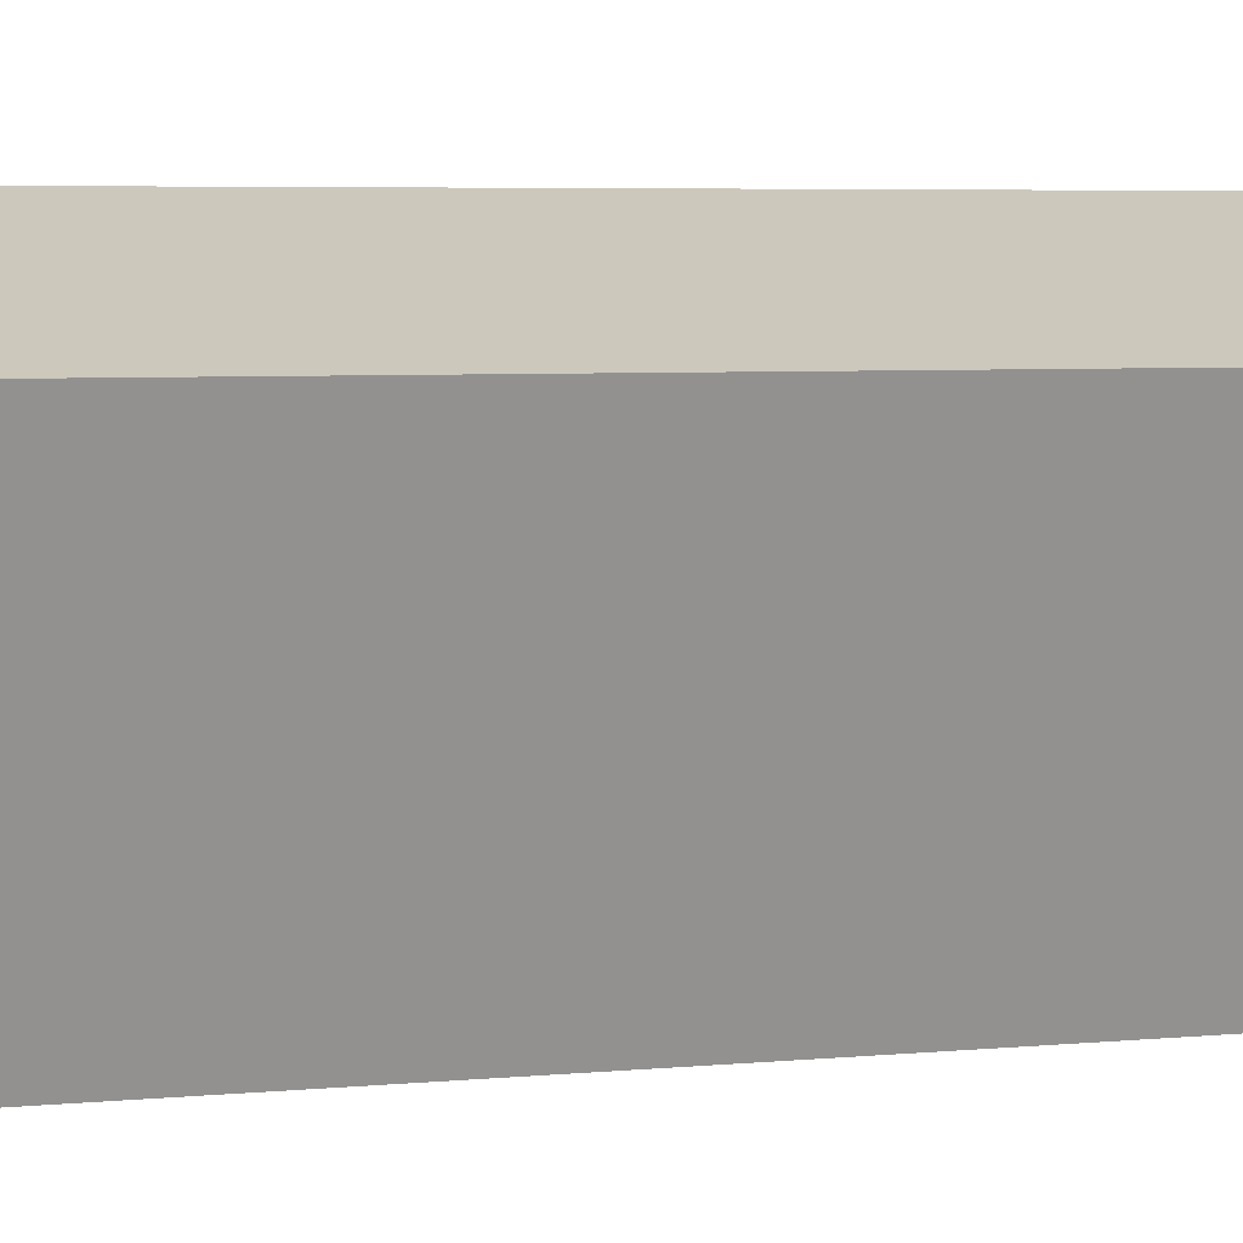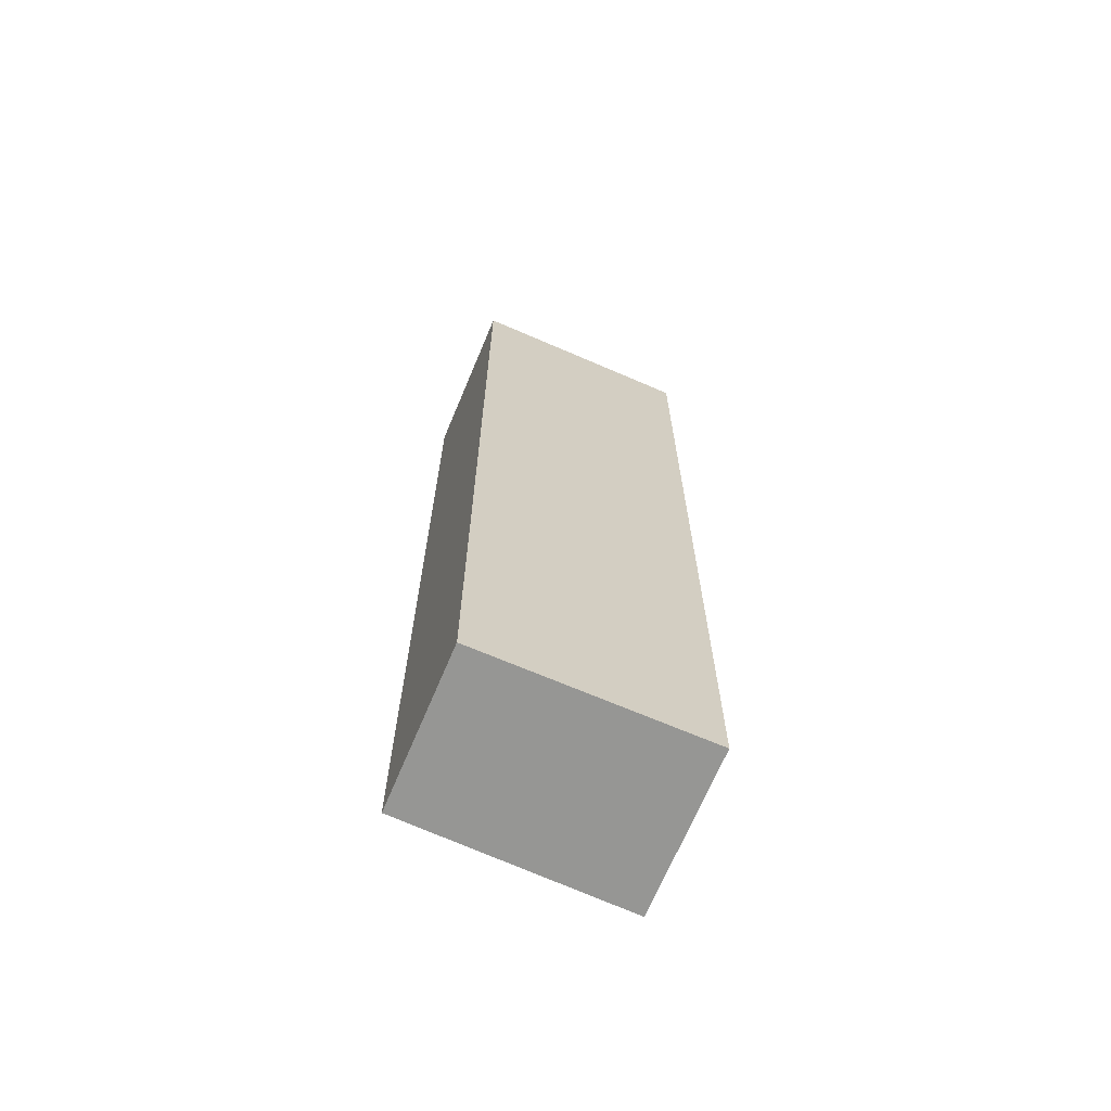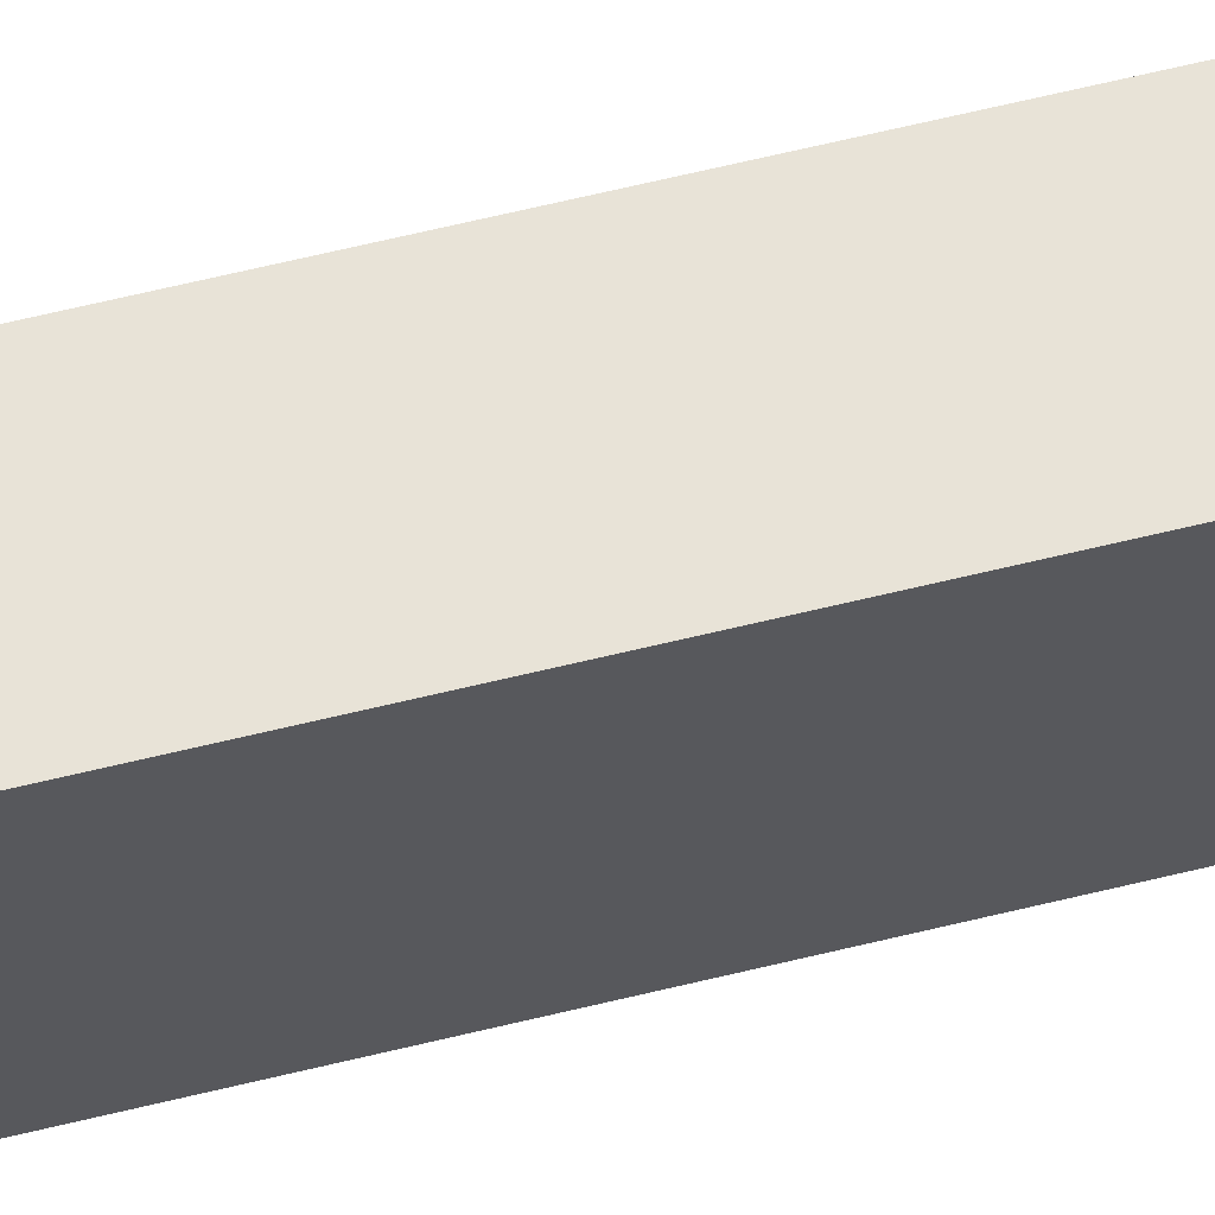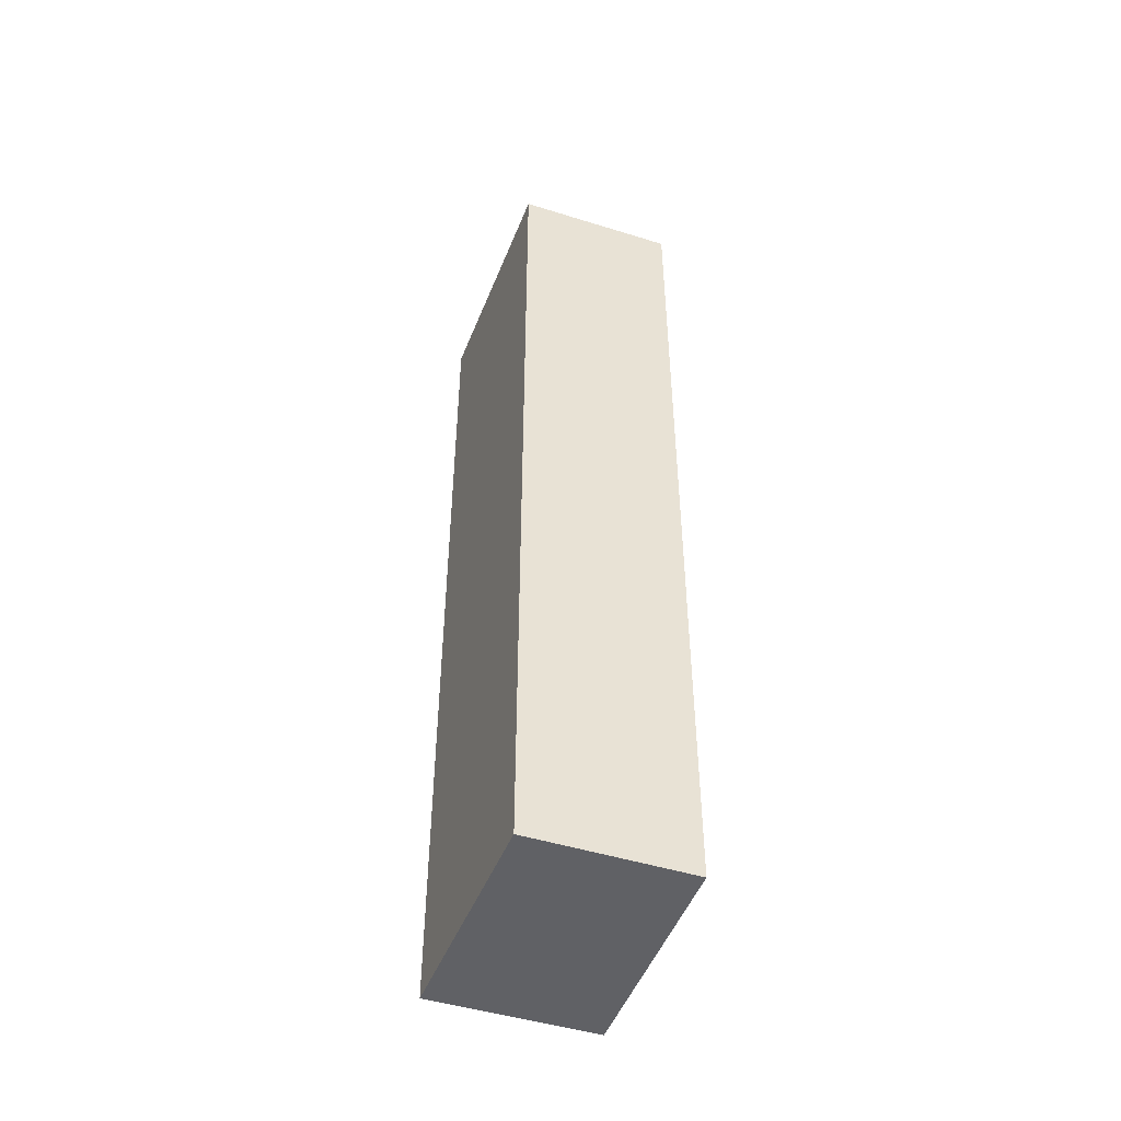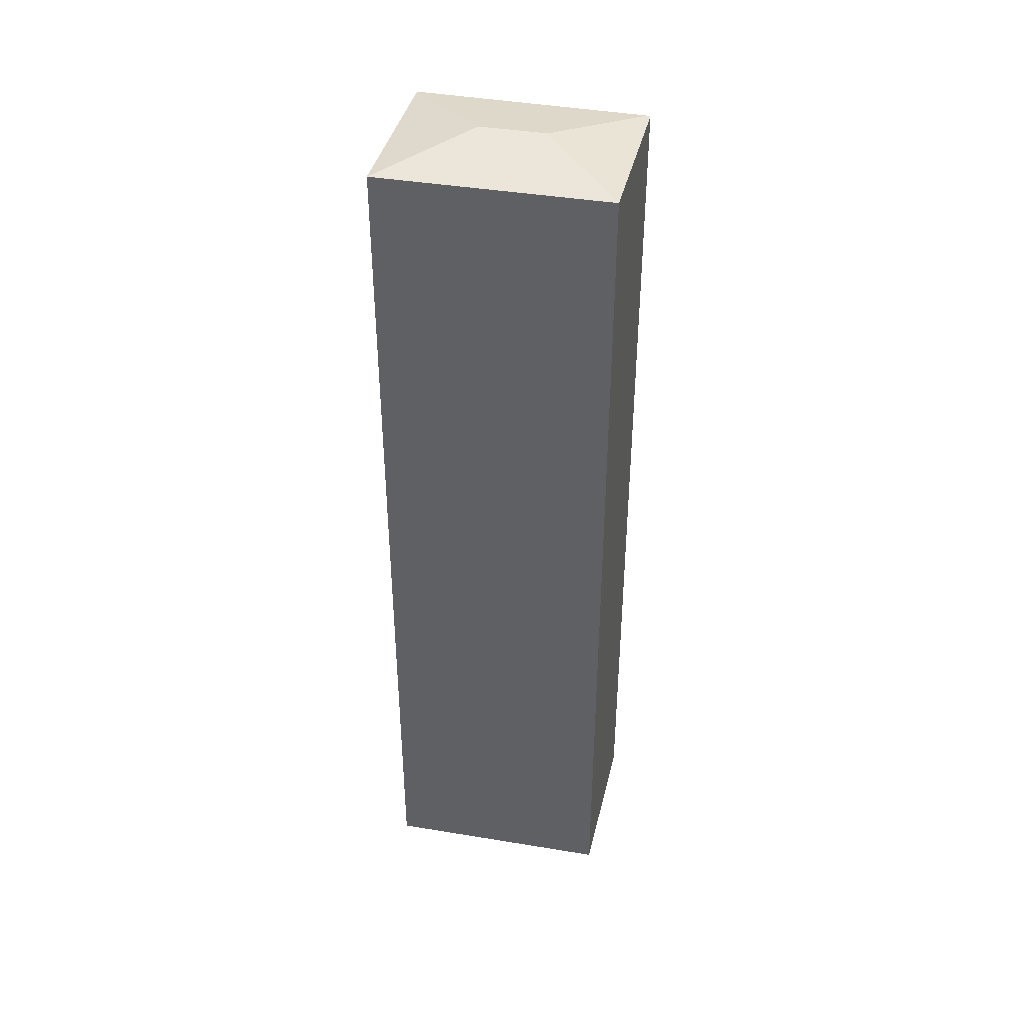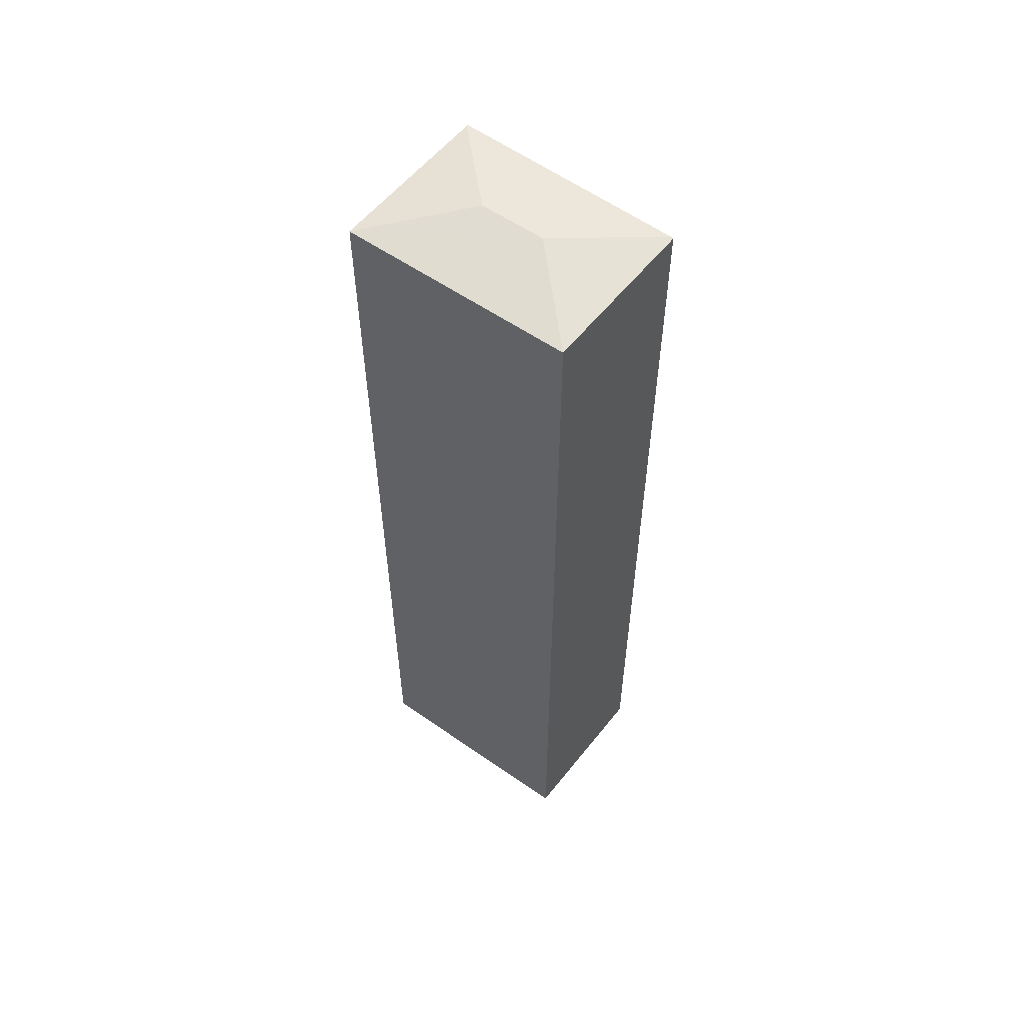
<metadata>
{"format":"obj","ext":"obj","renderer":"f3d","projection":"perspective","resolution":1024,"background":"white","views":[{"elev":3.5,"azim":-114.0,"up":"+Z"},{"elev":-67.7,"azim":-132.1,"up":"+Y"},{"elev":77.5,"azim":77.2,"up":"+Z"},{"elev":-48.1,"azim":141.4,"up":"+Y"},{"elev":41.1,"azim":84.0,"up":"+Y"},{"elev":57.1,"azim":108.6,"up":"+Y"}]}
</metadata>
<code>
v  2.85 21.65 -2.603
v  3.621 21.29 1.29
v  5.211 21.29 -3.791
v  2.399 21.65 -1.161
v  0.042 21.29 0.015
v  1.676 21.31 -4.957
v  1.699 21.29 -5.024
v  0 21.28 1.303e-15
v  1.699 3.076e-16 -5.024
v  0 0 0
v  1.676 3.035e-16 -4.957
v  3.621 -7.899e-17 1.29
v  0.042 -9.185e-19 0.015
v  5.211 2.321e-16 -3.791
g defaultobject
f 1 2 3
f 2 1 4
f 4 5 2
f 6 3 7
f 3 6 1
f 5 6 8
f 6 5 4
f 6 4 1
f 7 8 6
f 8 7 9
f 8 9 10
f 10 9 11
f 8 2 5
f 2 8 10
f 2 10 12
f 12 10 13
f 12 3 2
f 3 12 14
f 3 9 7
f 9 3 14
f 11 13 10
f 13 11 9
f 13 9 14
f 13 14 12

</code>
